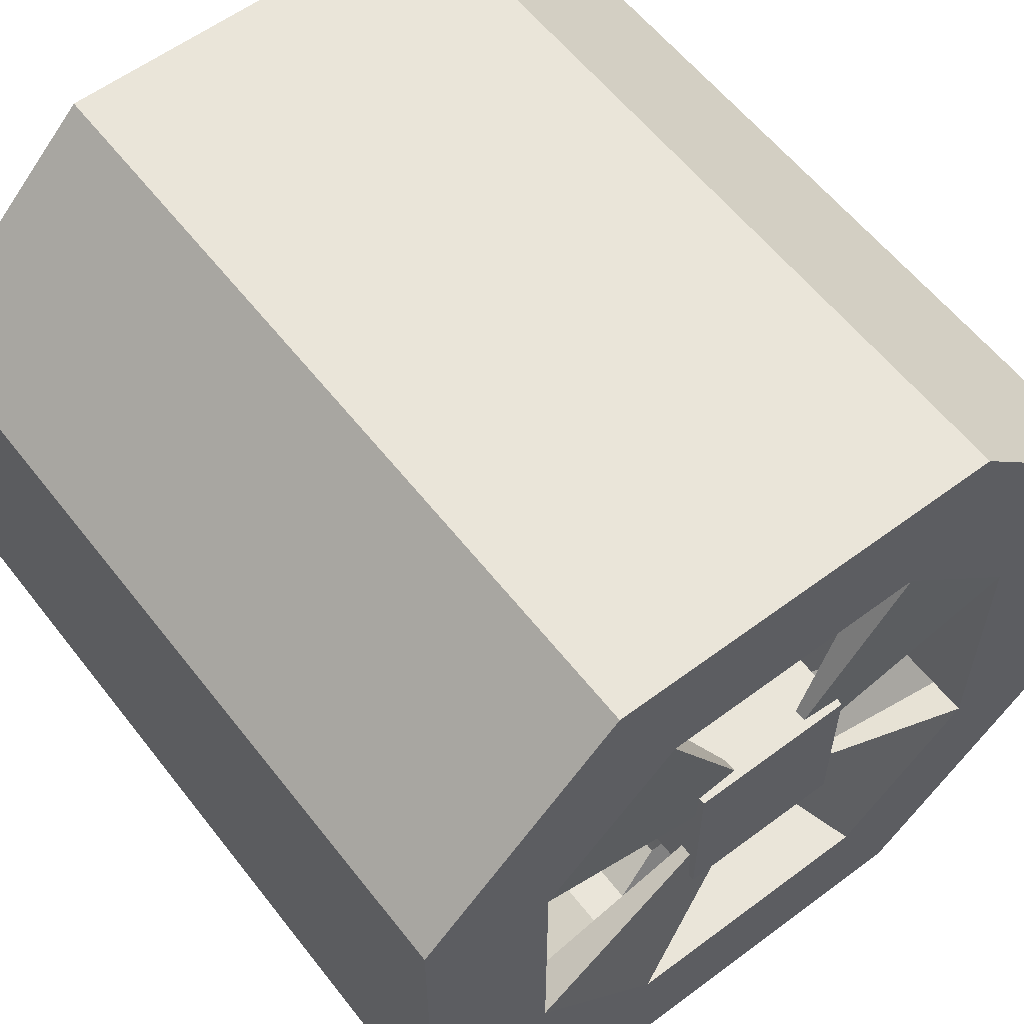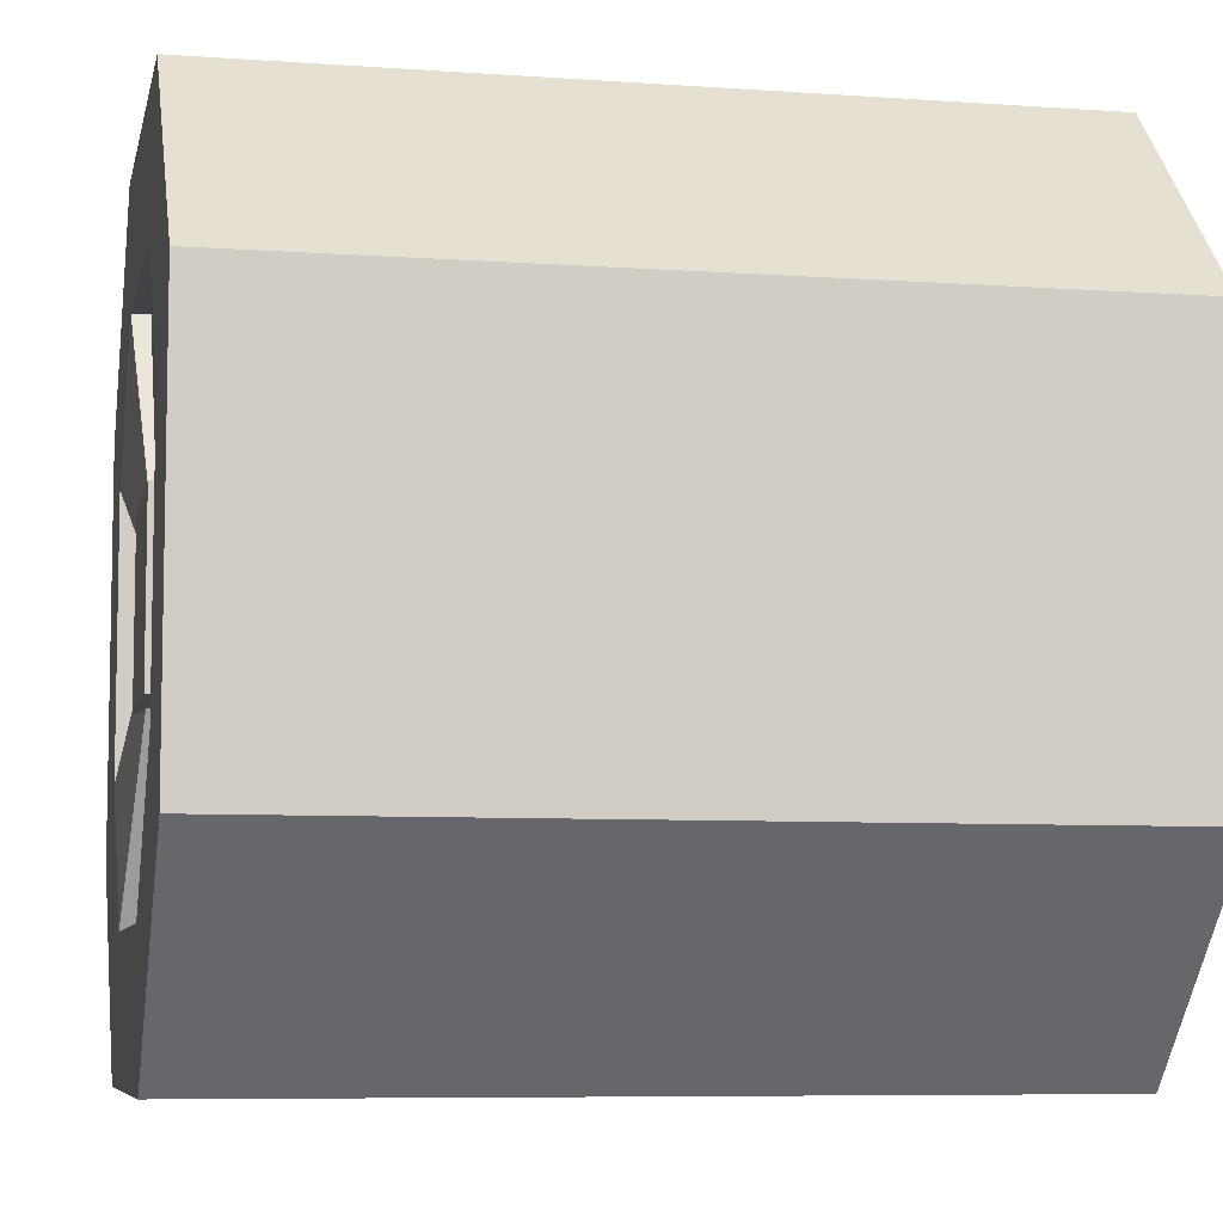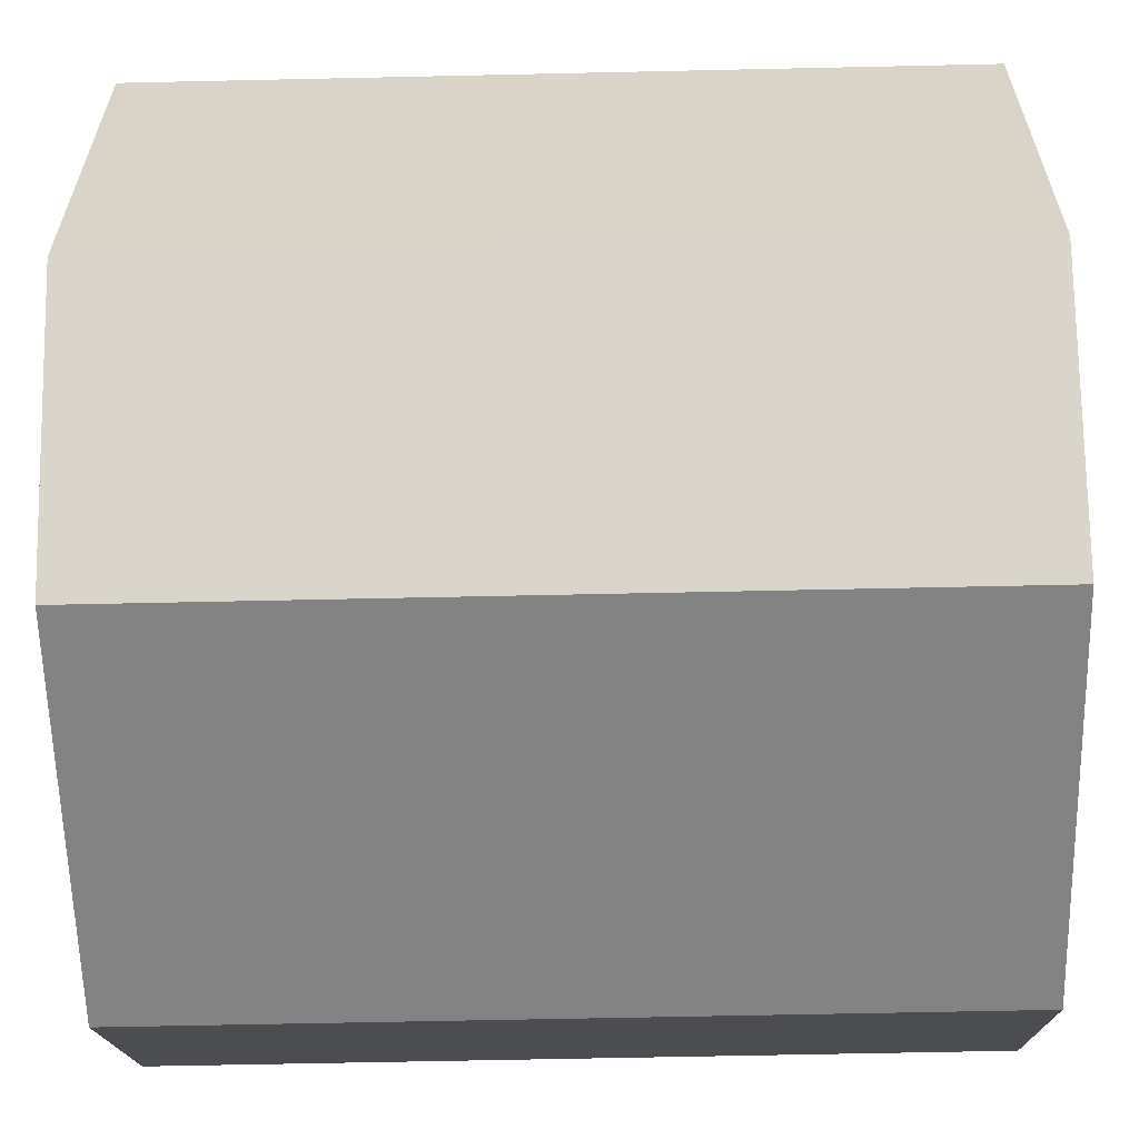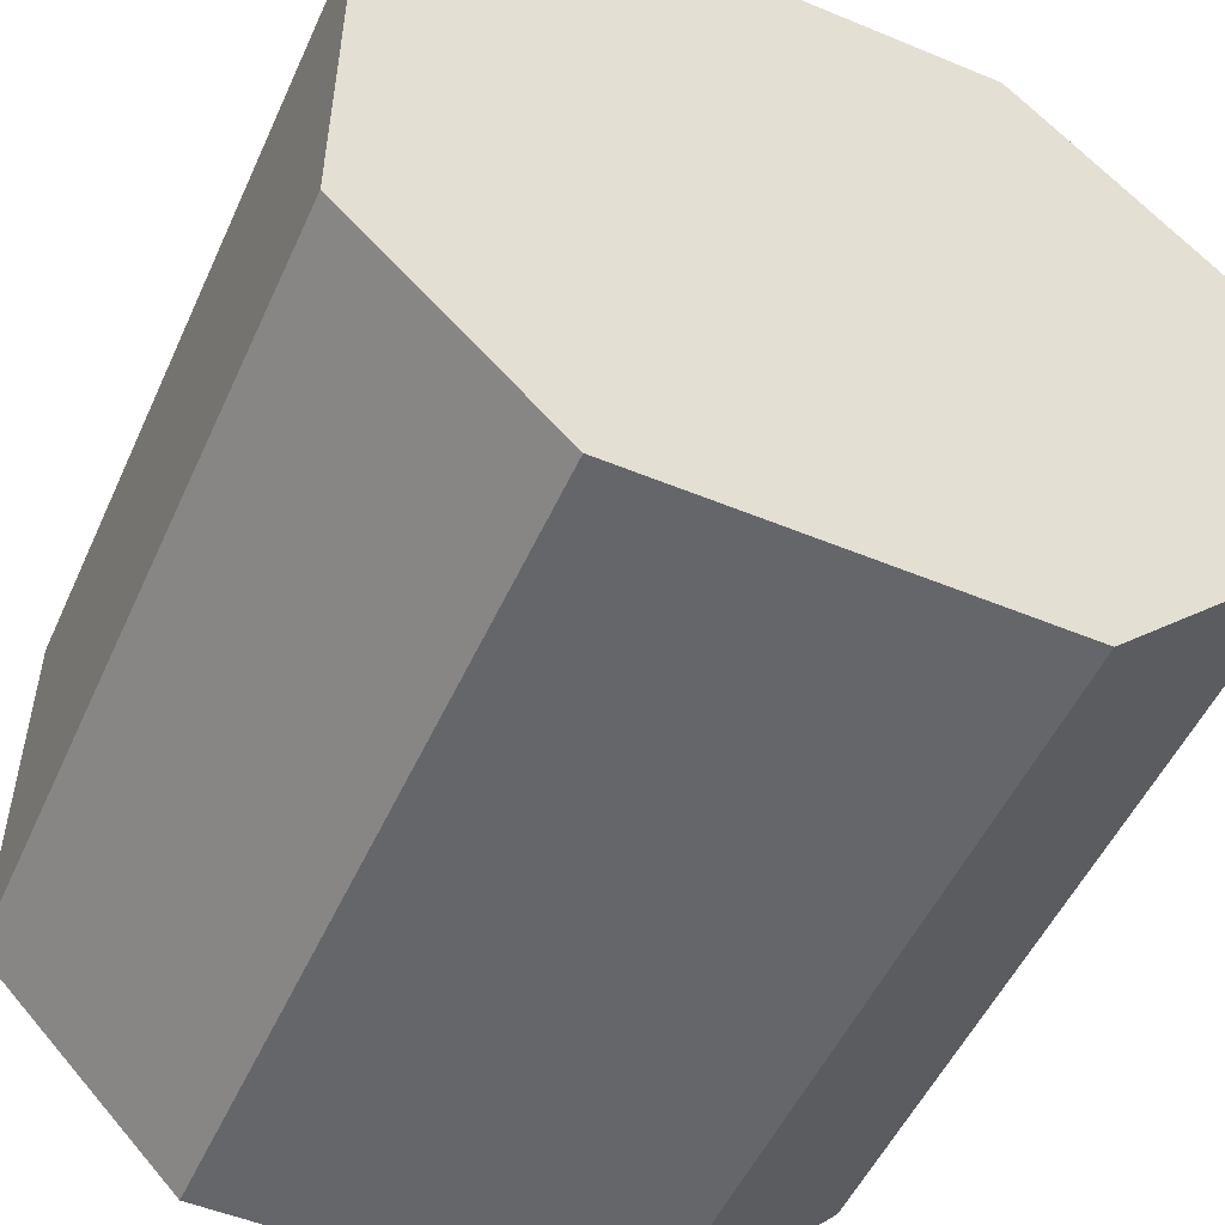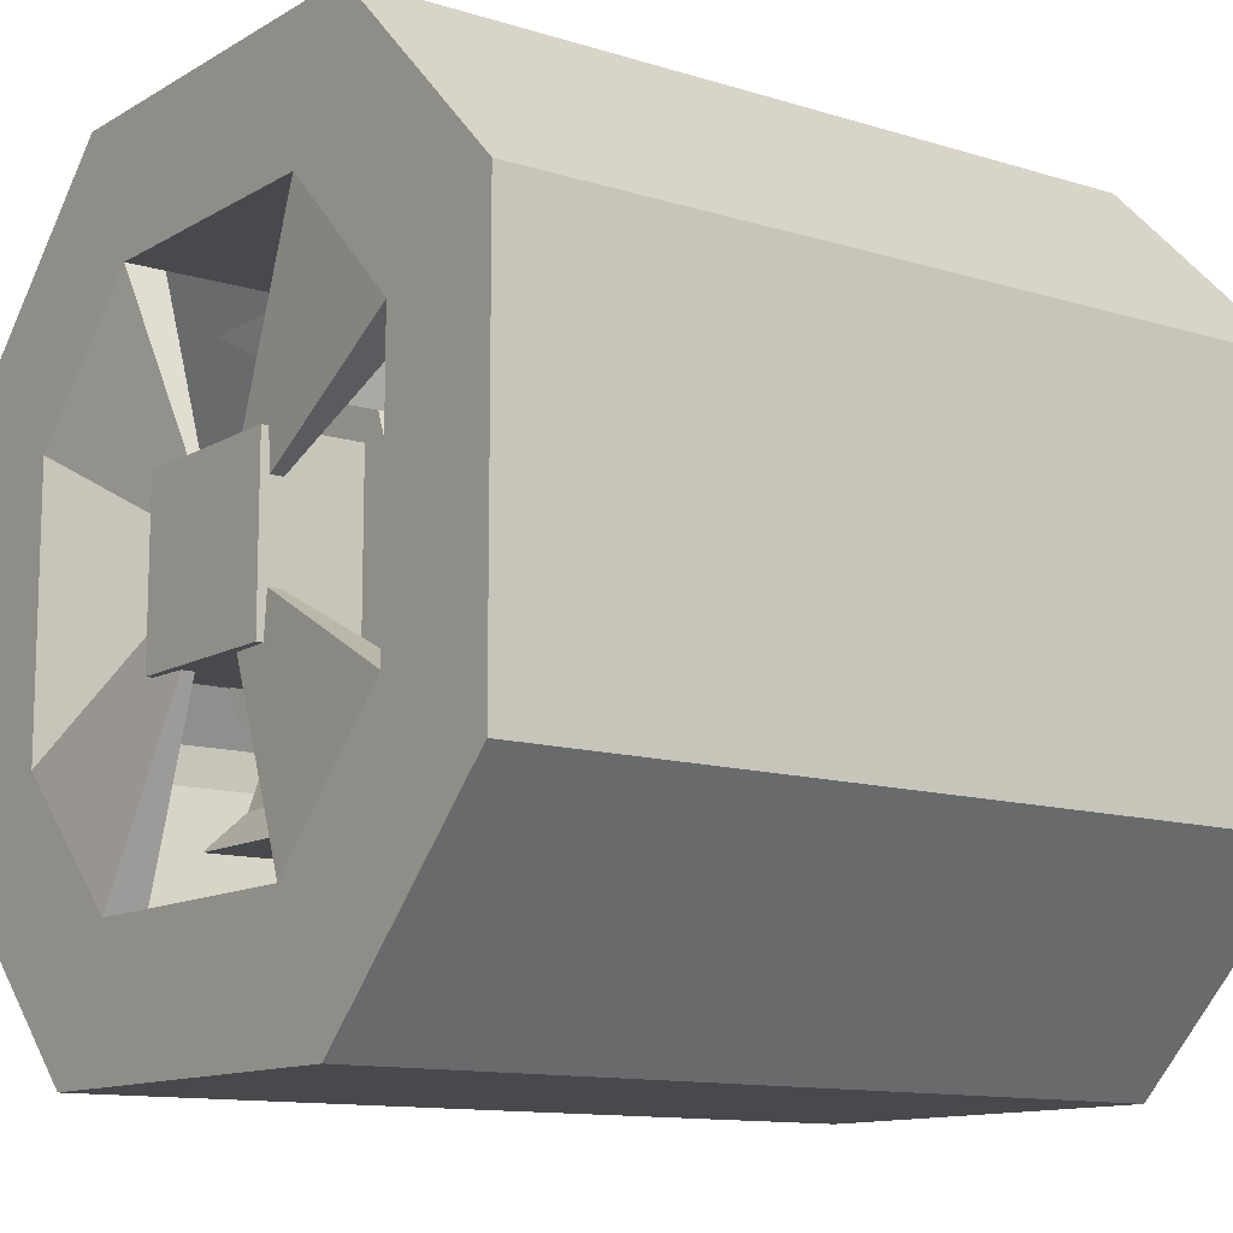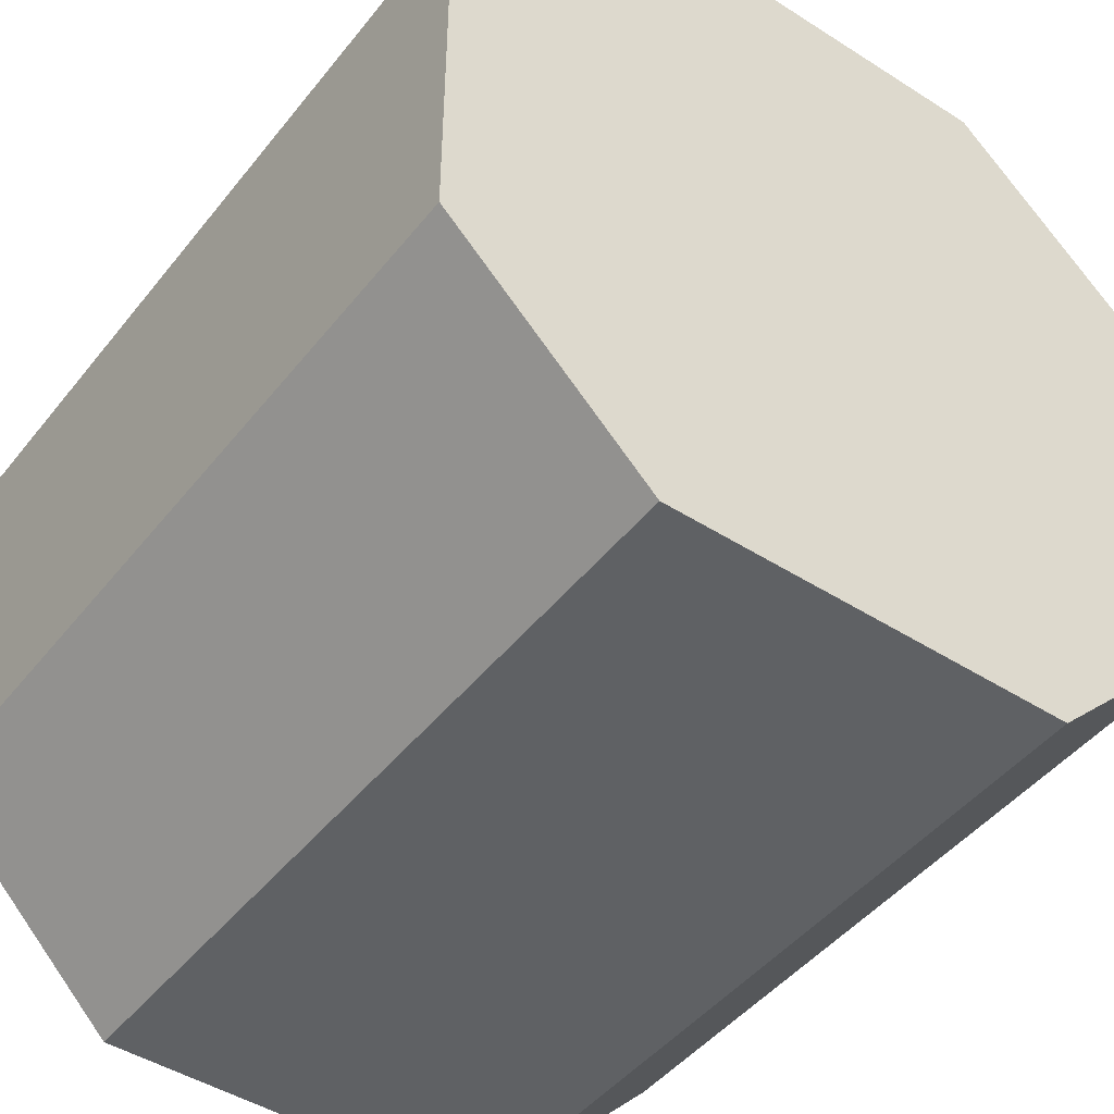
<metadata>
{"format":"obj","ext":"obj","renderer":"f3d","projection":"perspective","resolution":1024,"background":"white","views":[{"elev":58.5,"azim":-127.6,"up":"+Y"},{"elev":-7.2,"azim":-11.6,"up":"+Y"},{"elev":-61.0,"azim":1.3,"up":"+Y"},{"elev":-51.9,"azim":65.9,"up":"+Y"},{"elev":-12.0,"azim":-36.4,"up":"+Z"},{"elev":-46.1,"azim":53.9,"up":"+Z"}]}
</metadata>
<code>
o stator
v 0.2867 0 0.335
v 0.2867 0 -0.335
v 0.2867 -0.335 0
v 0.2867 0.335 0
v 0.2867 0 0
v -0.5 -0.5 0.25
v 0.5 0.5 0.25
v -0.5 -0.335 0.1675
v 0.2867 -0.335 0.1675
v -0.5 0.5 0.25
v 0.5 -0.5 0.25
v -0.5 0.335 0.1675
v 0.2867 0.335 0.1675
v 0.2867 0 0.1675
v -0.5 0.5 -0.25
v 0.5 -0.5 -0.25
v -0.5 0.335 -0.1675
v 0.2867 0.335 -0.1675
v 0.2867 0 -0.1675
v -0.5 -0.5 -0.25
v 0.5 0.5 -0.25
v -0.5 -0.335 -0.1675
v 0.2867 -0.335 -0.1675
v -0.5 0.25 0.5
v -0.5 0.1675 0.335
v 0.2867 0.1675 0.335
v 0.5 0.25 -0.5
v 0.5 0.25 0.5
v -0.5 0.25 -0.5
v -0.5 0.1675 -0.335
v 0.2867 0.1675 -0.335
v 0.2867 0.1675 0
v 0.2867 0.1675 0.1675
v 0.5 0.25 0.25
v 0.5 0.25 -0.25
v 0.2867 0.1675 -0.1675
v 0.5 -0.25 -0.5
v 0.5 -0.25 0.5
v -0.5 -0.25 -0.5
v -0.5 -0.1675 -0.335
v 0.2867 -0.1675 -0.335
v -0.5 -0.25 0.5
v -0.5 -0.1675 0.335
v 0.2867 -0.1675 0.335
v 0.2867 -0.1675 0
v 0.2867 -0.1675 0.1675
v 0.5 -0.25 0.25
v 0.5 -0.25 -0.25
v 0.2867 -0.1675 -0.1675
v -0.4524 0.335 -0.1675
v -0.4524 0.1675 -0.335
v -0.4524 0.335 0.1675
v -0.4524 0.1675 0.335
v -0.4524 -0.335 0.1675
v -0.4524 -0.1675 0.335
v -0.4524 -0.335 -0.1675
v -0.4524 -0.1675 -0.335
v -0.4795 0.03597 0.07328
v -0.4795 0.07084 0.03841
v -0.4696 -0.06865 0.03841
v -0.4795 -0.06865 0.03841
v -0.4696 0.07084 0.03841
v -0.4795 -0.03378 -0.06621
v -0.4795 -0.06865 -0.03134
v -0.4696 0.07084 -0.03134
v -0.4795 0.07084 -0.03134
v -0.4696 -0.06865 -0.03134
v -0.4795 0.03597 -0.06621
v -0.4696 0.03597 0.07328
v -0.4696 0.03597 -0.06621
v -0.4795 -0.03378 0.07328
v -0.4696 -0.03378 -0.06621
v -0.4696 -0.03378 0.07328
f 42 11 38
f 36 18 31
f 21 29 15
f 34 7 28
f 27 39 29
f 24 12 25
f 39 22 40
f 29 40 30
f 15 30 17
f 50 66 65
f 52 59 12
f 2 51 57
f 55 60 73
f 1 55 53
f 3 56 54
f 42 25 43
f 10 17 12
f 24 38 28
f 35 37 27
f 19 41 49
f 6 16 11
f 14 45 46
f 25 59 58
f 20 8 22
f 28 47 34
f 7 15 10
f 13 32 33
f 6 43 8
f 26 13 33
f 1 46 44
f 7 35 21
f 7 24 28
f 27 21 35
f 48 11 16
f 5 49 45
f 4 36 32
f 32 19 5
f 34 48 35
f 26 14 1
f 33 5 14
f 36 2 19
f 45 23 3
f 37 48 16
f 9 44 46
f 46 3 9
f 23 49 41
f 11 47 38
f 37 20 39
f 4 52 50
f 50 31 18
f 53 13 26
f 54 44 9
f 57 23 41
f 58 62 69
f 63 67 72
f 66 70 65
f 61 73 60
f 50 70 51
f 43 61 8
f 56 72 67
f 22 63 40
f 53 58 69
f 56 64 22
f 57 63 72
f 53 62 52
f 51 68 30
f 54 61 60
f 55 71 43
f 17 68 66
f 42 6 11
f 21 27 29
f 27 37 39
f 24 10 12
f 39 20 22
f 29 39 40
f 15 29 30
f 50 17 66
f 52 62 59
f 2 31 51
f 51 30 40
f 57 41 2
f 51 40 57
f 55 54 60
f 1 44 55
f 55 43 25
f 53 26 1
f 55 25 53
f 3 23 56
f 56 22 8
f 54 9 3
f 56 8 54
f 42 24 25
f 10 15 17
f 24 42 38
f 35 48 37
f 19 2 41
f 6 20 16
f 14 5 45
f 25 12 59
f 20 6 8
f 28 38 47
f 7 21 15
f 13 4 32
f 6 42 43
f 1 14 46
f 7 34 35
f 7 10 24
f 48 47 11
f 5 19 49
f 4 18 36
f 32 36 19
f 34 47 48
f 26 33 14
f 33 32 5
f 36 31 2
f 45 49 23
f 46 45 3
f 37 16 20
f 4 13 52
f 52 12 17
f 50 18 4
f 52 17 50
f 50 51 31
f 53 52 13
f 54 55 44
f 57 56 23
f 58 59 62
f 63 64 67
f 66 68 70
f 61 71 73
f 50 65 70
f 43 71 61
f 56 57 72
f 22 64 63
f 53 25 58
f 56 67 64
f 57 40 63
f 53 69 62
f 51 70 68
f 54 8 61
f 55 73 71
f 17 30 68
o rotor
v -0.3788 -0.1305 0.1313
v -0.3788 0.1299 0.1313
v -0.3788 -0.1305 -0.1313
v -0.3788 0.1299 -0.1313
v 0.2522 -0.1305 0.1313
v 0.2522 0.1299 0.1313
v 0.2522 -0.1305 -0.1313
v 0.2522 0.1299 -0.1313
v -0.3788 -0.05371 0.1562
v -0.3788 0.05309 0.1562
v -0.3788 0.05309 -0.1562
v -0.3788 -0.05371 -0.1562
v 0.2522 0.05309 -0.1562
v 0.2522 -0.05371 -0.1562
v 0.2522 0.05309 0.1562
v 0.2522 -0.05371 0.1562
v -0.3788 -0.1605 -0.05206
v -0.3788 -0.1605 0.05206
v -0.3788 0.1599 0.05206
v -0.3788 0.1599 -0.05206
v 0.2522 -0.1605 0.05206
v 0.2522 -0.1605 -0.05206
v 0.2522 0.1599 -0.05206
v 0.2522 0.1599 0.05206
v 0.2522 -0.05371 -0.05206
v 0.2522 -0.05371 0.05206
v 0.2522 0.05309 -0.05206
v 0.2522 0.05309 0.05206
v -0.3788 -0.1072 0.1042
v -0.3788 -0.1072 -0.1042
v -0.3788 0.1065 0.1042
v -0.3788 0.1065 -0.1042
v -0.391 -0.08054 0.2316
v -0.391 0.07785 0.2316
v -0.391 0.07785 -0.2316
v -0.391 -0.08054 -0.2316
v 0.2644 0.07785 -0.2316
v 0.2644 -0.08054 -0.2316
v 0.2644 0.07785 0.2316
v 0.2644 -0.08054 0.2316
v -0.391 -0.2389 -0.0772
v -0.391 -0.2389 0.0772
v -0.391 0.2362 0.0772
v -0.391 0.2362 -0.0772
v 0.2644 -0.2389 0.0772
v 0.2644 -0.2389 -0.0772
v 0.2644 0.2362 -0.0772
v 0.2644 0.2362 0.0772
v -0.4055 -0.145 0.2661
v -0.4055 0.1423 0.2661
v -0.4055 0.1423 -0.2661
v -0.4055 -0.145 -0.2661
v 0.2789 0.1423 -0.2661
v 0.2789 -0.145 -0.2661
v 0.2789 0.1423 0.2661
v 0.2789 -0.145 0.2661
v -0.4055 -0.2743 -0.1352
v -0.4055 -0.2743 0.1352
v -0.4055 0.2717 0.1352
v -0.4055 0.2717 -0.1352
v 0.2789 -0.2743 0.1352
v 0.2789 -0.2743 -0.1352
v 0.2789 0.2717 -0.1352
v 0.2789 0.2717 0.1352
v -0.4933 -0.1072 0.1042
v -0.4933 -0.1072 -0.1042
v -0.4933 0.1065 0.1042
v -0.4933 0.1065 -0.1042
f 105 77 84
f 77 86 84
f 101 79 88
f 79 83 88
f 94 74 91
f 92 79 97
f 89 74 78
f 89 112 113
f 99 78 94
f 101 89 99
f 85 80 76
f 94 119 95
f 103 76 90
f 105 85 103
f 83 102 82
f 102 139 103
f 74 102 91
f 102 90 91
f 86 98 87
f 100 99 98
f 80 98 95
f 98 94 95
f 77 96 81
f 91 118 94
f 80 90 76
f 86 108 84
f 81 100 86
f 96 101 100
f 75 104 83
f 92 105 104
f 120 137 121
f 112 129 113
f 118 135 119
f 111 126 110
f 89 106 82
f 96 121 97
f 82 107 83
f 83 112 88
f 91 114 115
f 85 108 109
f 93 120 96
f 97 116 92
f 92 117 93
f 85 111 87
f 95 114 90
f 87 110 86
f 128 122 129
f 124 127 125
f 133 137 136
f 135 131 130
f 113 122 106
f 117 136 120
f 107 128 112
f 121 132 116
f 109 127 111
f 119 130 114
f 110 124 108
f 106 123 107
f 115 134 118
f 114 131 115
f 108 125 109
f 117 132 133
f 140 139 138
f 104 138 102
f 103 141 105
f 105 140 104
f 105 93 77
f 77 81 86
f 101 97 79
f 79 75 83
f 94 78 74
f 92 75 79
f 89 82 74
f 89 88 112
f 99 89 78
f 101 88 89
f 85 87 80
f 94 118 119
f 103 85 76
f 105 84 85
f 83 104 102
f 102 138 139
f 74 82 102
f 102 103 90
f 86 100 98
f 100 101 99
f 80 87 98
f 98 99 94
f 77 93 96
f 91 115 118
f 80 95 90
f 86 110 108
f 81 96 100
f 96 97 101
f 75 92 104
f 92 93 105
f 120 136 137
f 112 128 129
f 118 134 135
f 111 127 126
f 89 113 106
f 96 120 121
f 82 106 107
f 83 107 112
f 91 90 114
f 85 84 108
f 93 117 120
f 97 121 116
f 92 116 117
f 85 109 111
f 95 119 114
f 87 111 110
f 128 123 122
f 124 126 127
f 133 132 137
f 135 134 131
f 113 129 122
f 117 133 136
f 107 123 128
f 121 137 132
f 109 125 127
f 119 135 130
f 110 126 124
f 106 122 123
f 115 131 134
f 114 130 131
f 108 124 125
f 117 116 132
f 140 141 139
f 104 140 138
f 103 139 141
f 105 141 140

</code>
